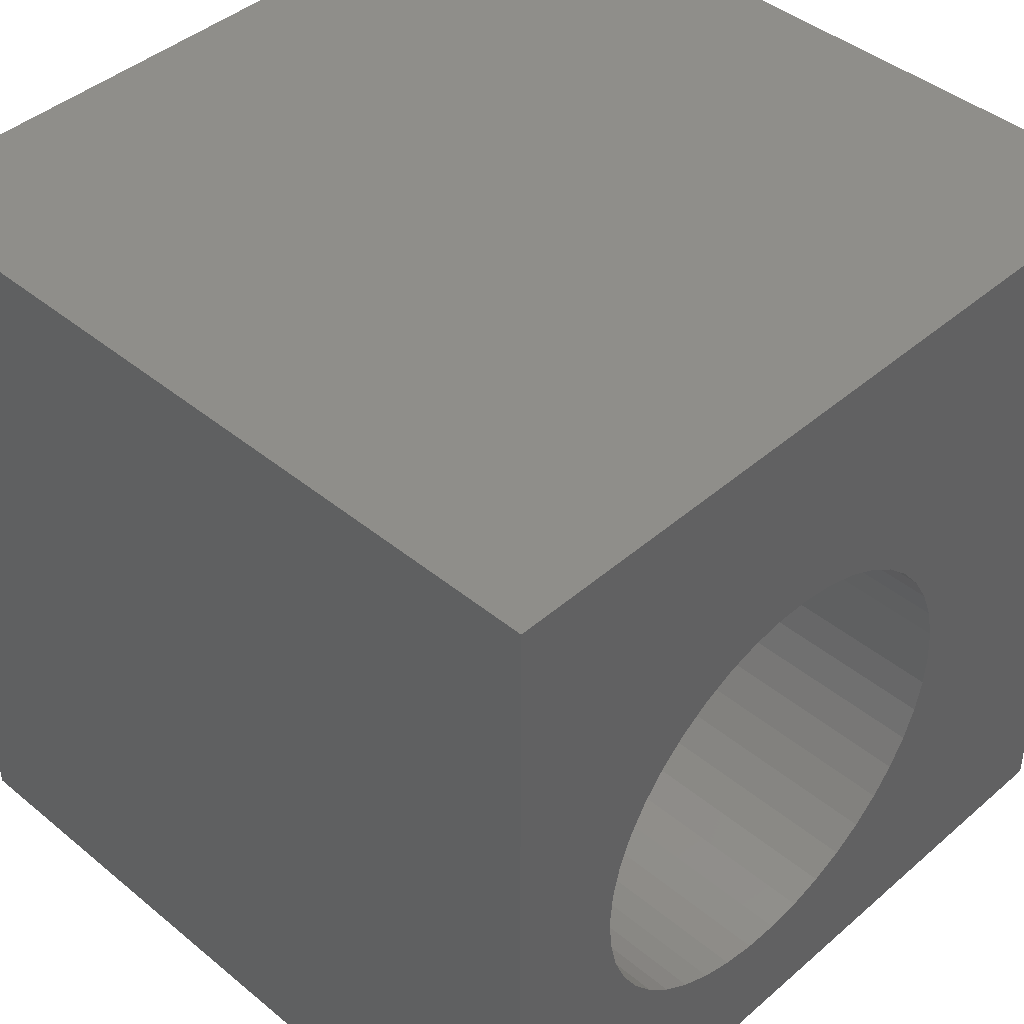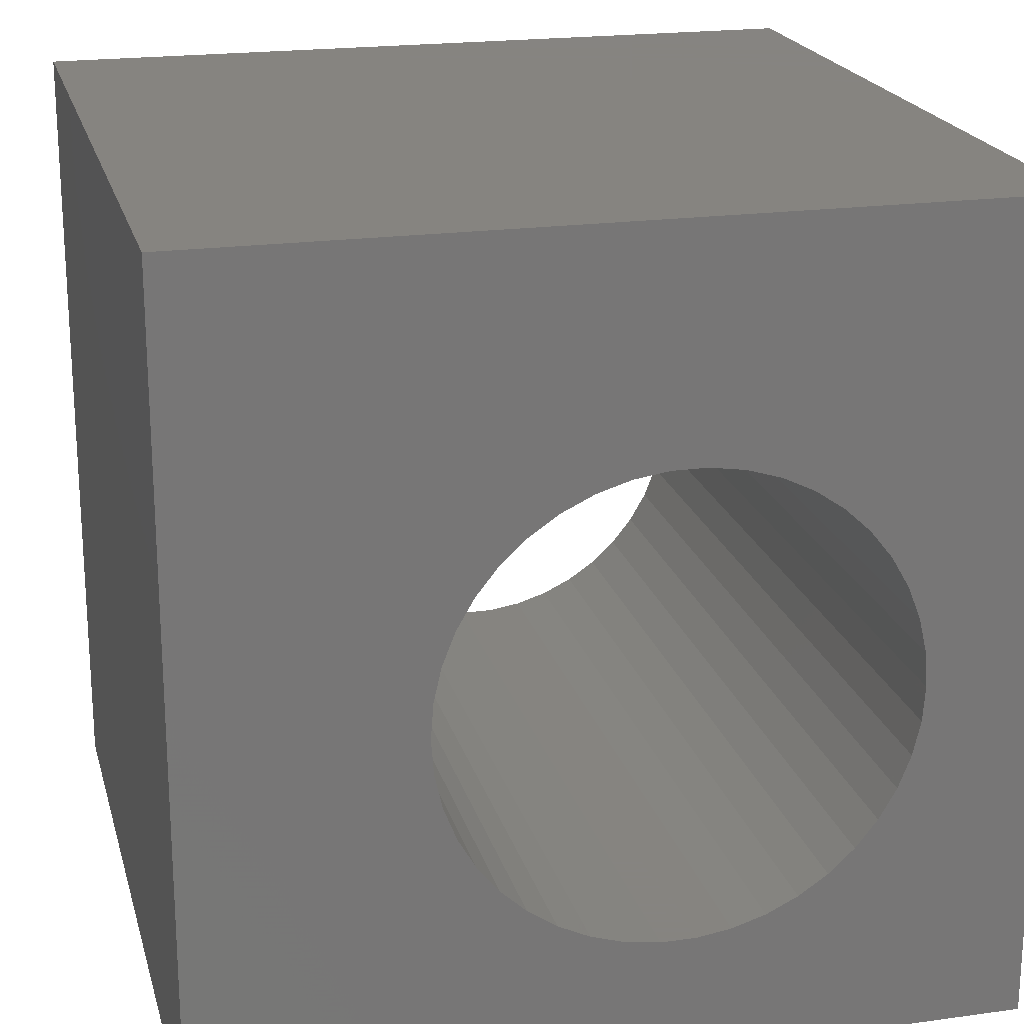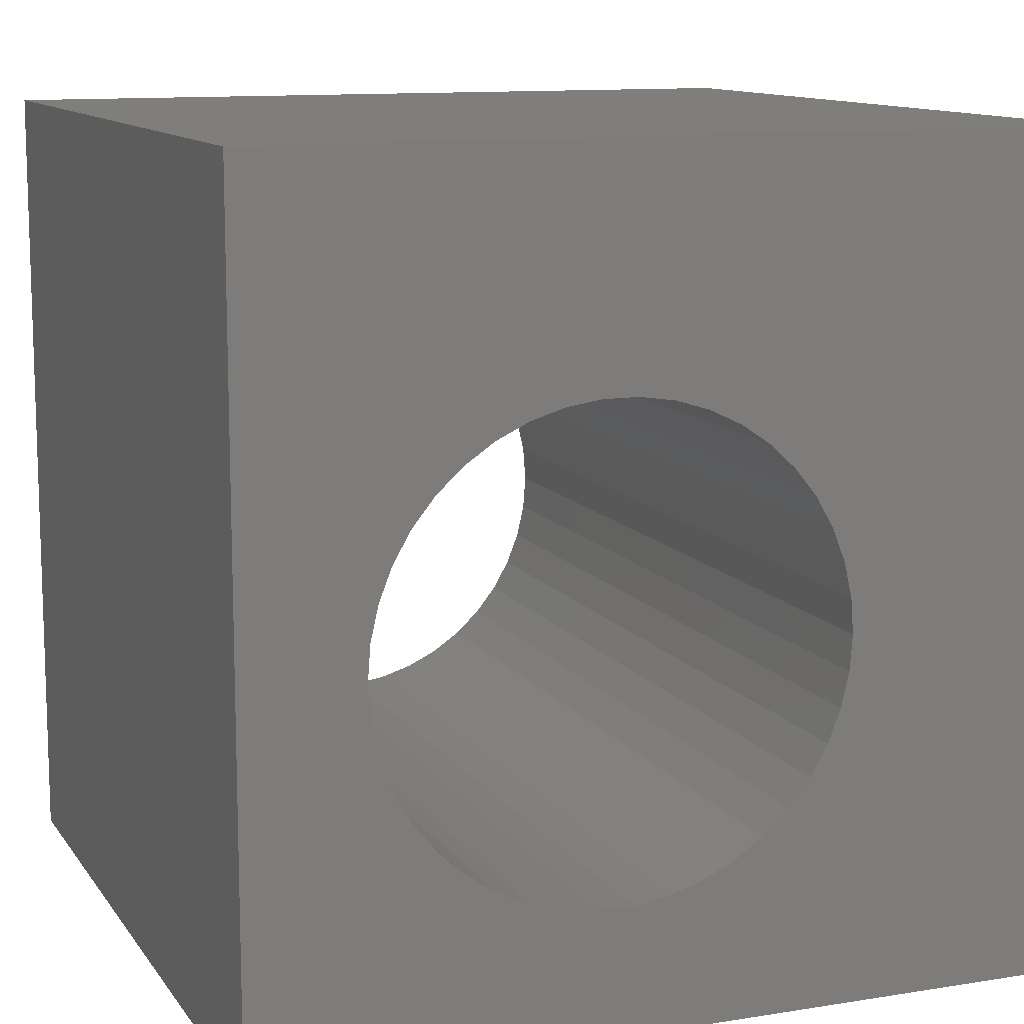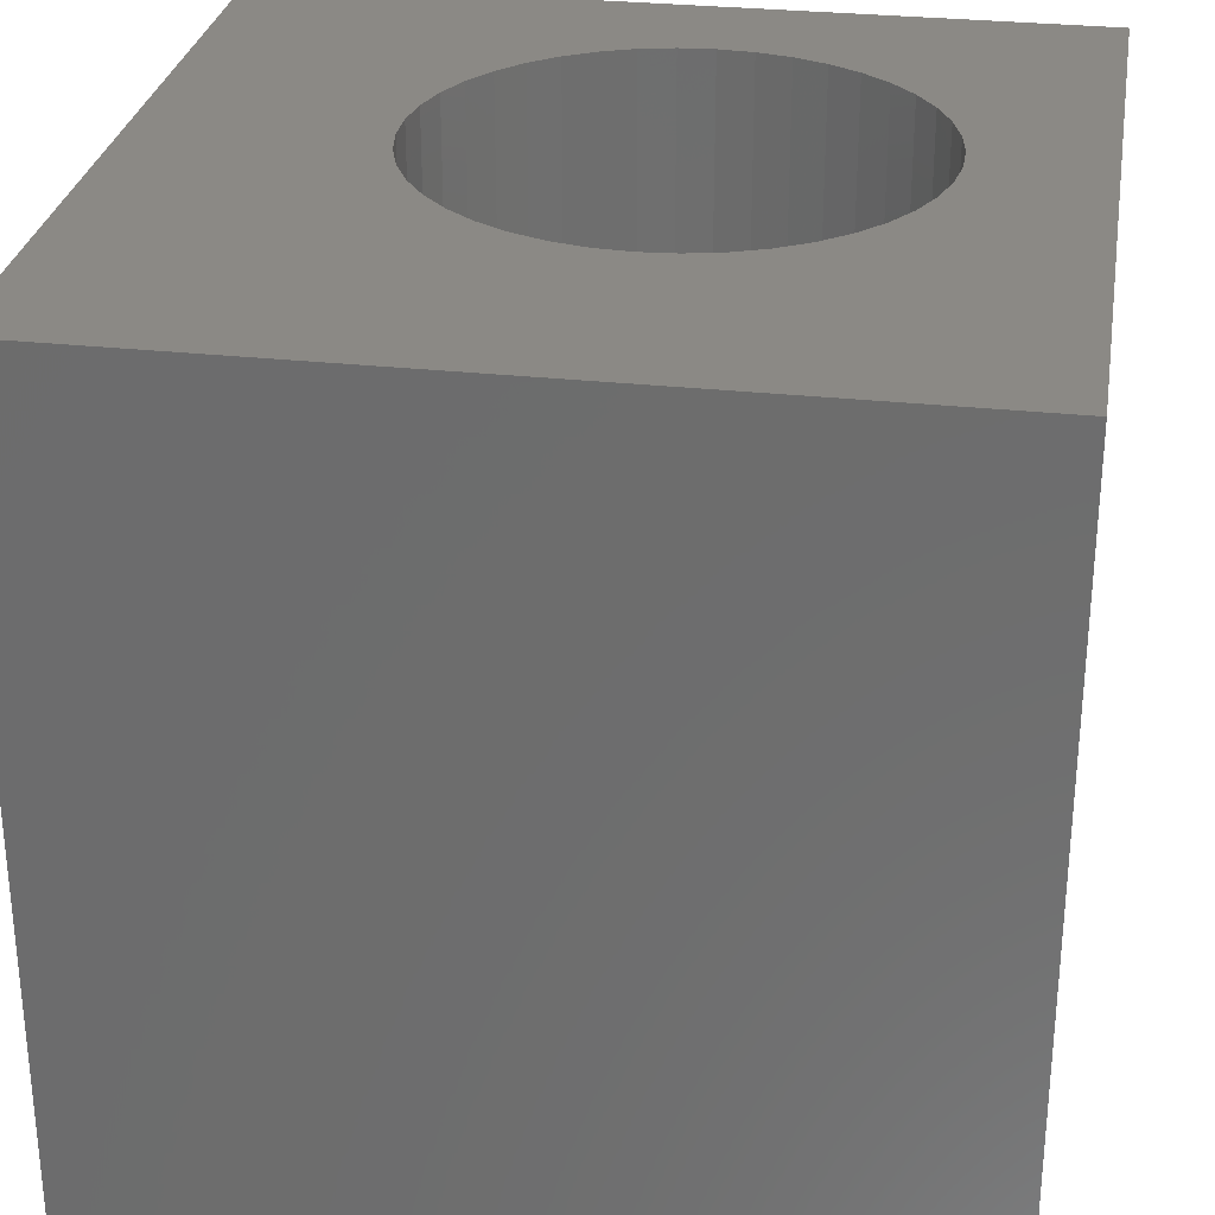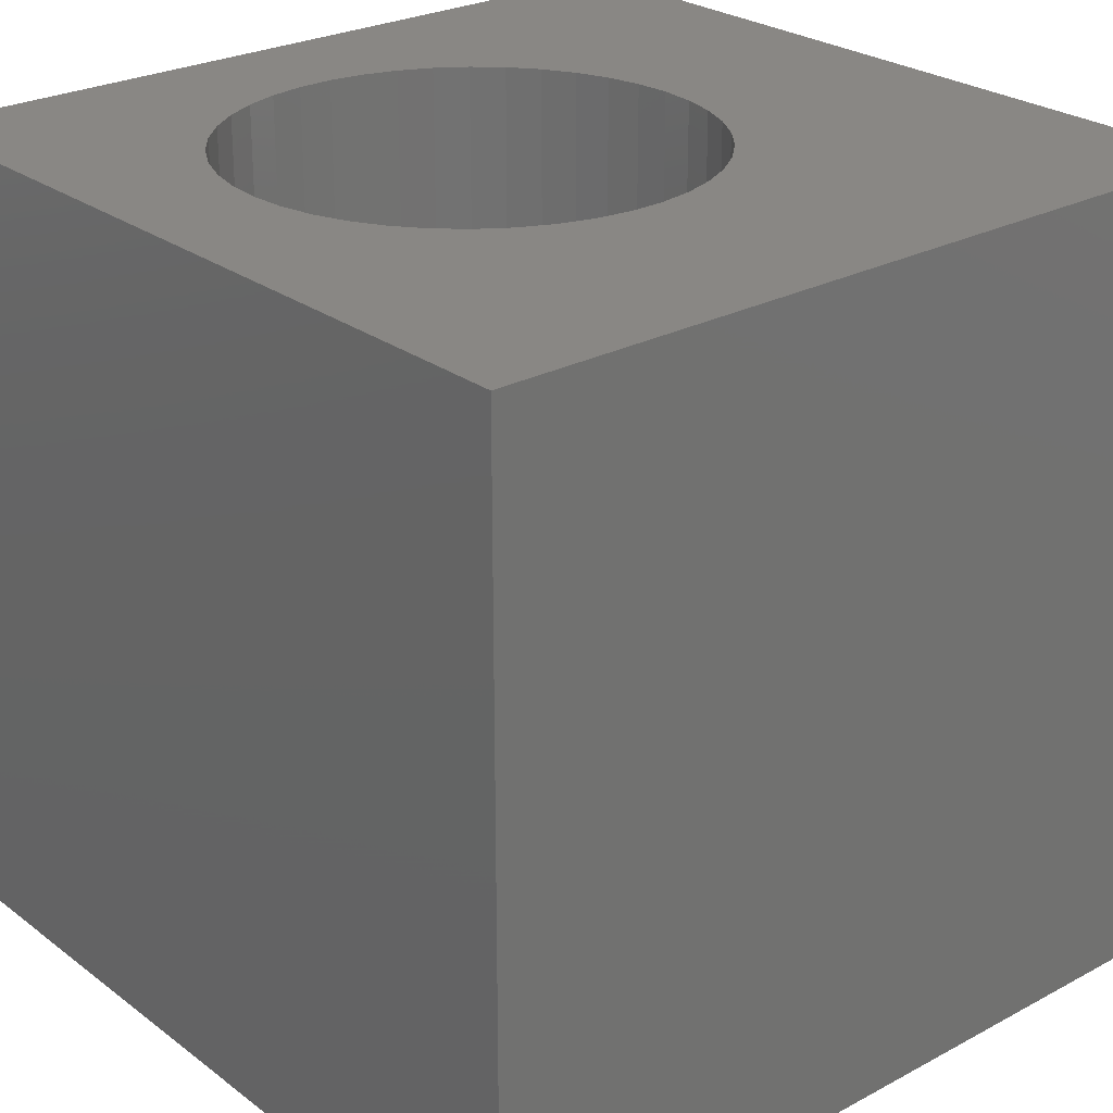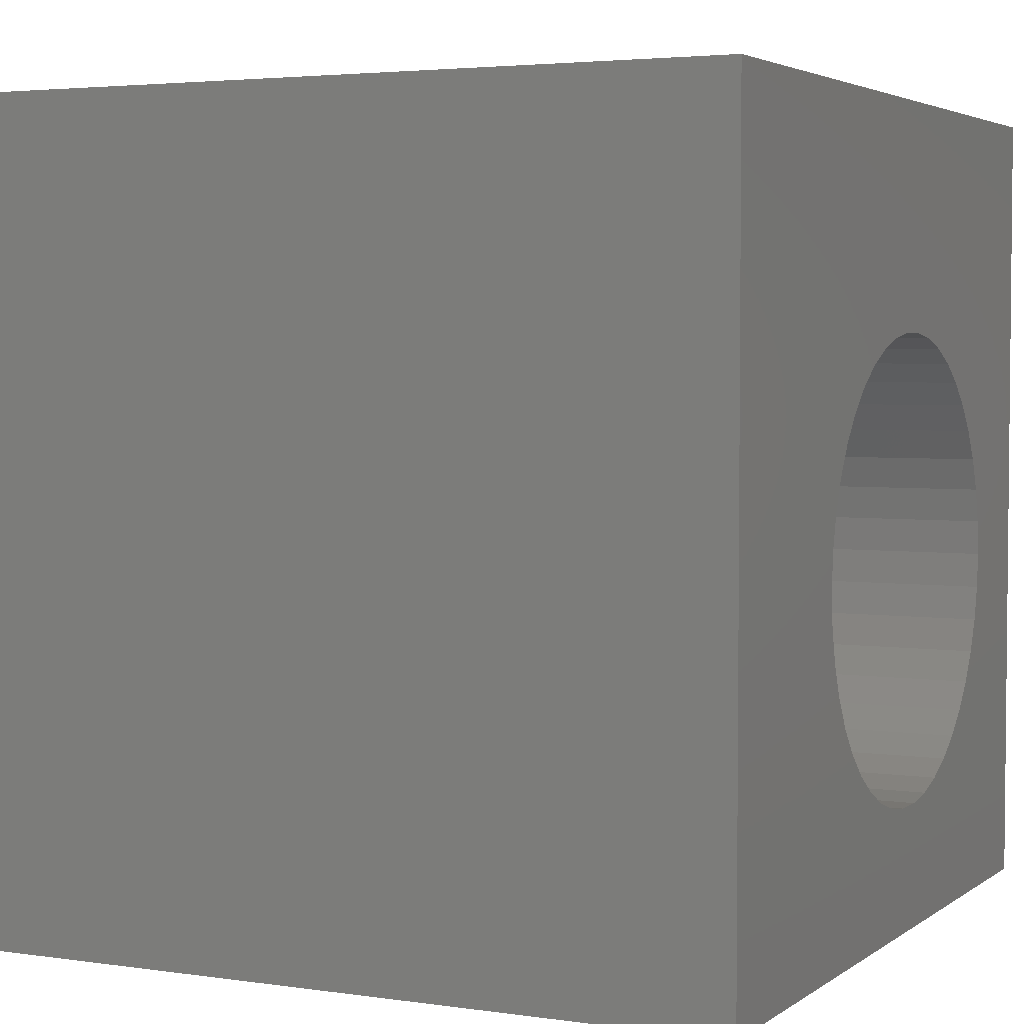
<metadata>
{"format":"stl","ext":"stl","renderer":"f3d","projection":"perspective","resolution":1024,"background":"white","views":[{"elev":42.9,"azim":134.3,"up":"+Y"},{"elev":20.6,"azim":-14.1,"up":"+Y"},{"elev":11.6,"azim":158.7,"up":"+Y"},{"elev":29.1,"azim":-80.7,"up":"+Z"},{"elev":25.8,"azim":139.6,"up":"+Z"},{"elev":3.6,"azim":-63.9,"up":"+Y"}]}
</metadata>
<code>
# stl→obj: 92 verts, 184 faces
v 0 10 10
v 0 10 0
v 0 0 10
v 0 0 0
v 7.489 6.628 10
v 7.803 6.337 10
v 10 10 10
v 8.44 3.546 10
v 8.283 3.148 10
v 10 0 10
v 8.07 2.778 10
v 6.341 1.599 10
v 6.75 1.725 10
v 7.136 1.911 10
v 4.658 1.725 10
v 4.273 1.911 10
v 3.919 2.152 10
v 3.606 2.443 10
v 8.07 6.003 10
v 8.283 5.632 10
v 8.44 5.234 10
v 8.535 4.817 10
v 8.567 4.39 10
v 8.535 3.964 10
v 7.803 2.443 10
v 7.489 2.152 10
v 5.918 1.535 10
v 5.49 1.535 10
v 5.067 1.599 10
v 3.339 2.778 10
v 3.125 3.148 10
v 2.969 3.546 10
v 2.969 5.234 10
v 3.125 5.632 10
v 3.339 6.003 10
v 4.273 6.869 10
v 4.658 7.055 10
v 6.341 7.181 10
v 6.75 7.055 10
v 7.136 6.869 10
v 3.606 6.337 10
v 3.919 6.628 10
v 2.873 3.964 10
v 2.841 4.39 10
v 2.873 4.817 10
v 5.067 7.181 10
v 5.49 7.245 10
v 5.918 7.245 10
v 10 10 0
v 10 0 0
v 3.919 2.152 0
v 4.273 1.911 0
v 4.658 1.725 0
v 6.341 1.599 0
v 6.75 1.725 0
v 7.136 1.911 0
v 7.489 2.152 0
v 8.283 3.148 0
v 8.44 3.546 0
v 8.44 5.234 0
v 8.283 5.632 0
v 8.07 6.003 0
v 7.803 6.337 0
v 7.489 6.628 0
v 7.136 6.869 0
v 6.75 7.055 0
v 3.125 3.148 0
v 2.969 3.546 0
v 2.873 3.964 0
v 3.339 2.778 0
v 3.606 2.443 0
v 8.535 3.964 0
v 8.567 4.39 0
v 8.535 4.817 0
v 5.067 7.181 0
v 4.658 7.055 0
v 4.273 6.869 0
v 3.919 6.628 0
v 5.067 1.599 0
v 5.49 1.535 0
v 5.918 1.535 0
v 7.803 2.443 0
v 8.07 2.778 0
v 6.341 7.181 0
v 5.918 7.245 0
v 5.49 7.245 0
v 3.606 6.337 0
v 3.339 6.003 0
v 3.125 5.632 0
v 2.969 5.234 0
v 2.873 4.817 0
v 2.841 4.39 0
f 1 2 3
f 3 2 4
f 5 6 7
f 8 9 10
f 10 9 11
f 12 10 13
f 13 10 14
f 15 16 3
f 3 16 17
f 3 17 18
f 6 19 7
f 7 19 20
f 7 20 21
f 21 22 7
f 7 22 23
f 7 23 10
f 10 23 24
f 10 24 8
f 11 25 10
f 10 25 26
f 10 26 14
f 12 27 10
f 10 27 28
f 10 28 3
f 3 28 29
f 3 29 15
f 18 30 3
f 3 30 31
f 3 31 32
f 33 34 1
f 1 34 35
f 1 36 37
f 38 39 7
f 7 39 40
f 7 40 5
f 35 41 1
f 1 41 42
f 1 42 36
f 32 43 3
f 3 43 44
f 3 44 1
f 1 44 45
f 1 45 33
f 37 46 1
f 1 46 47
f 1 47 7
f 7 47 48
f 7 48 38
f 49 7 50
f 50 7 10
f 51 52 4
f 4 52 53
f 54 55 50
f 50 55 56
f 50 56 57
f 50 58 59
f 60 61 49
f 49 61 62
f 49 62 63
f 63 64 49
f 49 64 65
f 49 65 66
f 67 4 68
f 68 4 69
f 67 70 4
f 4 70 71
f 4 71 51
f 59 72 50
f 50 72 73
f 50 73 49
f 49 73 74
f 49 74 60
f 75 76 2
f 2 76 77
f 2 77 78
f 53 79 4
f 4 79 80
f 4 80 50
f 50 80 81
f 50 81 54
f 57 82 50
f 50 82 83
f 50 83 58
f 66 84 49
f 49 84 85
f 49 85 2
f 2 85 86
f 2 86 75
f 78 87 2
f 2 87 88
f 2 88 89
f 89 90 2
f 2 90 91
f 2 91 4
f 4 91 92
f 4 92 69
f 7 49 1
f 1 49 2
f 50 10 4
f 4 10 3
f 72 23 73
f 73 23 22
f 73 22 74
f 74 22 21
f 74 21 60
f 60 21 20
f 60 20 61
f 61 20 19
f 61 19 62
f 62 19 6
f 62 6 63
f 63 6 5
f 63 5 64
f 64 5 40
f 64 40 65
f 65 40 39
f 65 39 66
f 66 39 38
f 66 38 84
f 84 38 48
f 84 48 85
f 85 48 47
f 85 47 86
f 86 47 46
f 86 46 75
f 75 46 37
f 75 37 76
f 76 37 36
f 76 36 77
f 77 36 42
f 77 42 78
f 78 42 41
f 78 41 87
f 87 41 35
f 87 35 88
f 88 35 34
f 88 34 89
f 89 34 33
f 89 33 90
f 90 33 45
f 90 45 91
f 91 45 44
f 91 44 92
f 92 44 43
f 92 43 69
f 69 43 32
f 69 32 68
f 68 32 31
f 68 31 67
f 67 31 30
f 67 30 70
f 70 30 18
f 70 18 71
f 71 18 17
f 71 17 51
f 51 17 16
f 51 16 52
f 52 16 15
f 52 15 53
f 53 15 29
f 53 29 79
f 79 29 28
f 79 28 80
f 80 28 27
f 80 27 81
f 81 27 12
f 81 12 54
f 54 12 13
f 54 13 55
f 55 13 14
f 55 14 56
f 56 14 26
f 56 26 57
f 57 26 25
f 57 25 82
f 82 25 11
f 82 11 83
f 83 11 9
f 83 9 58
f 58 9 8
f 58 8 59
f 59 8 24
f 59 24 72
f 72 24 23

</code>
